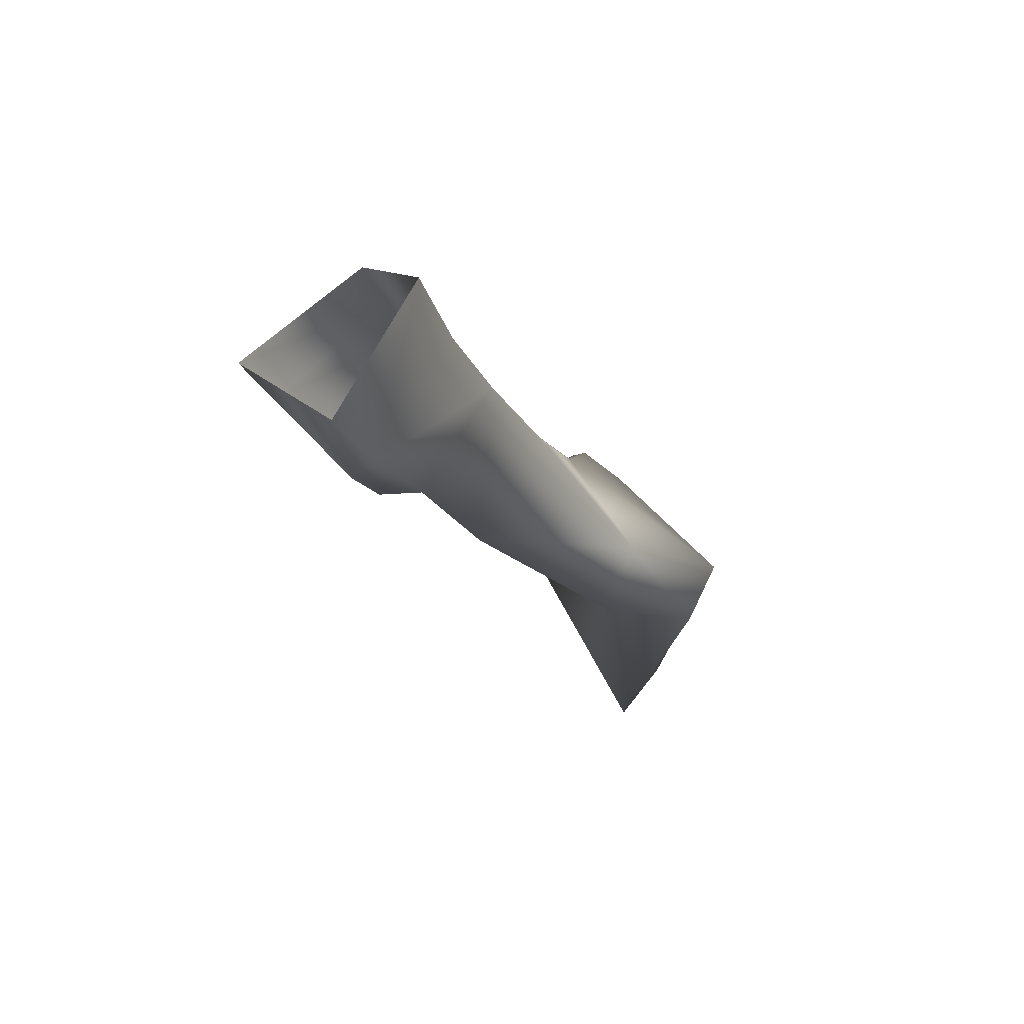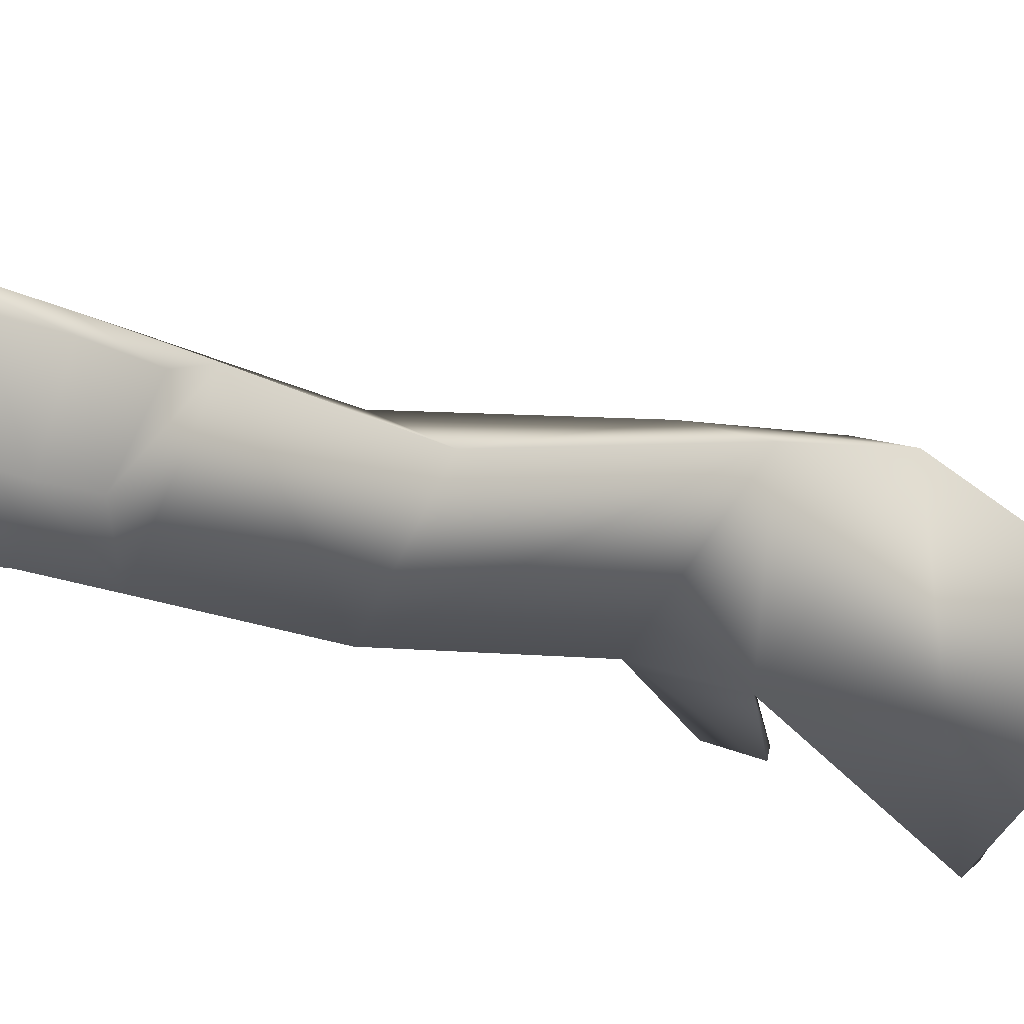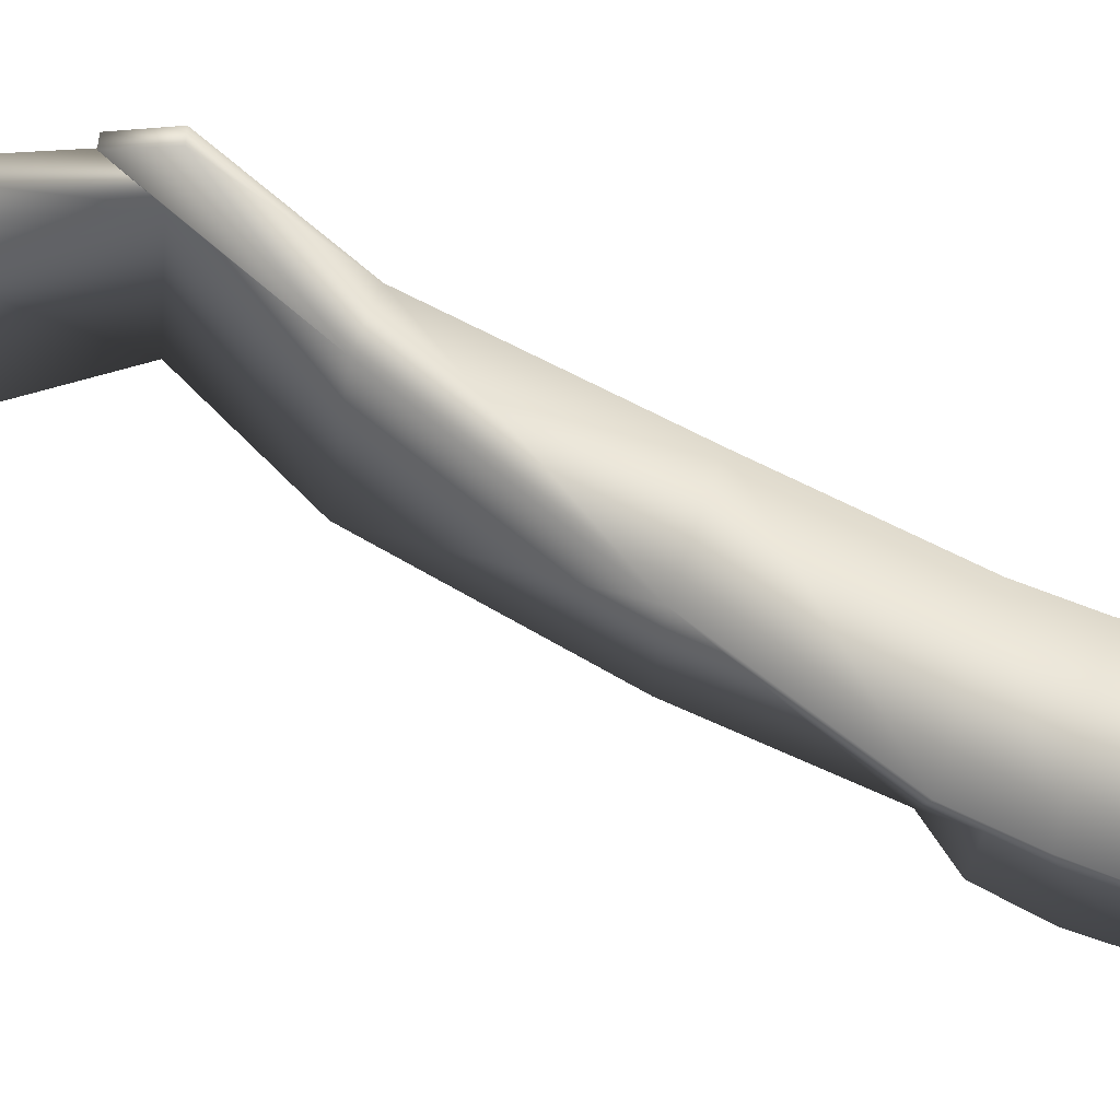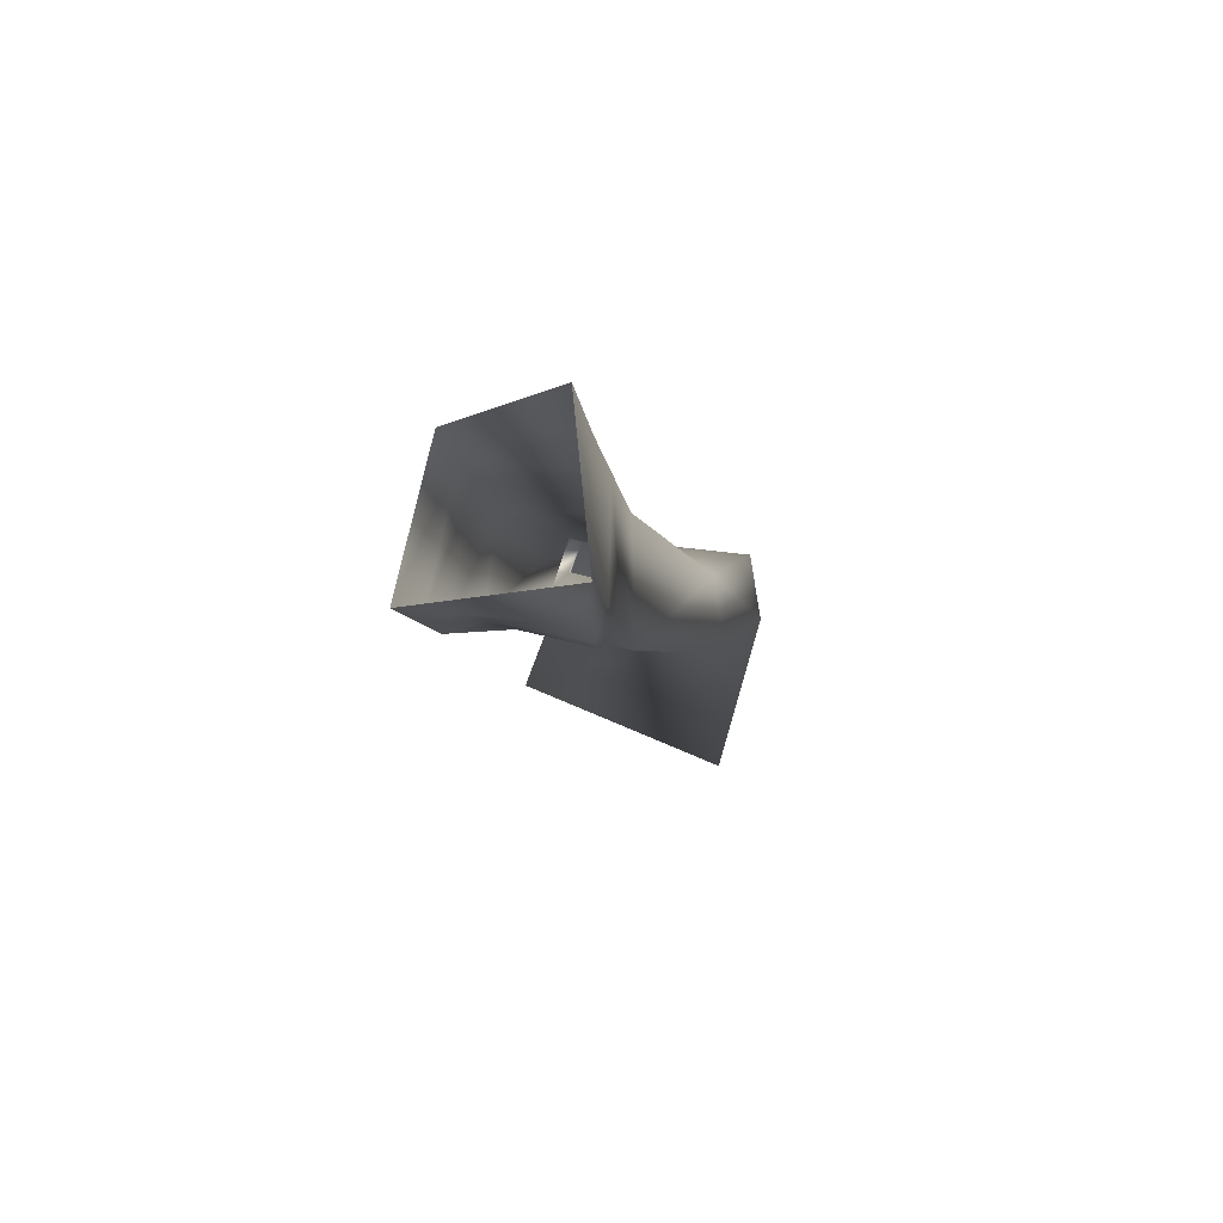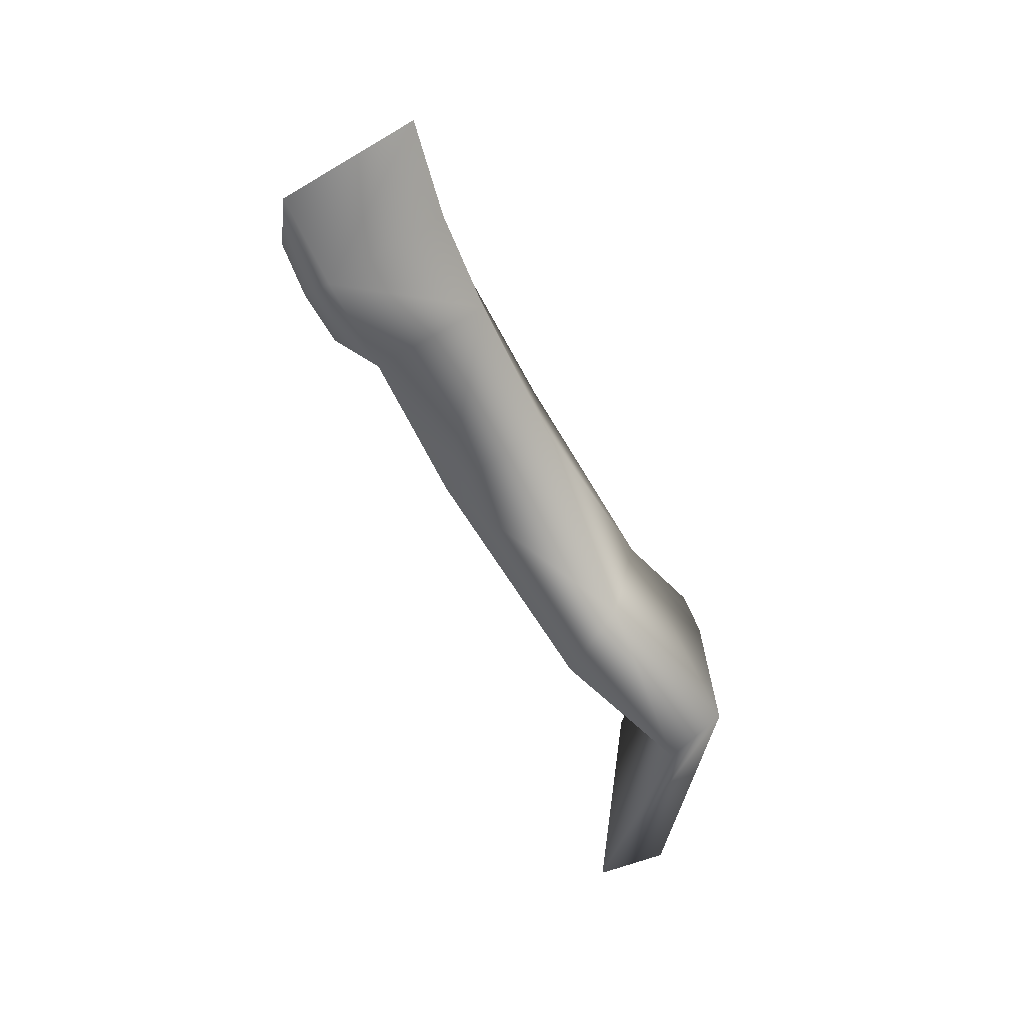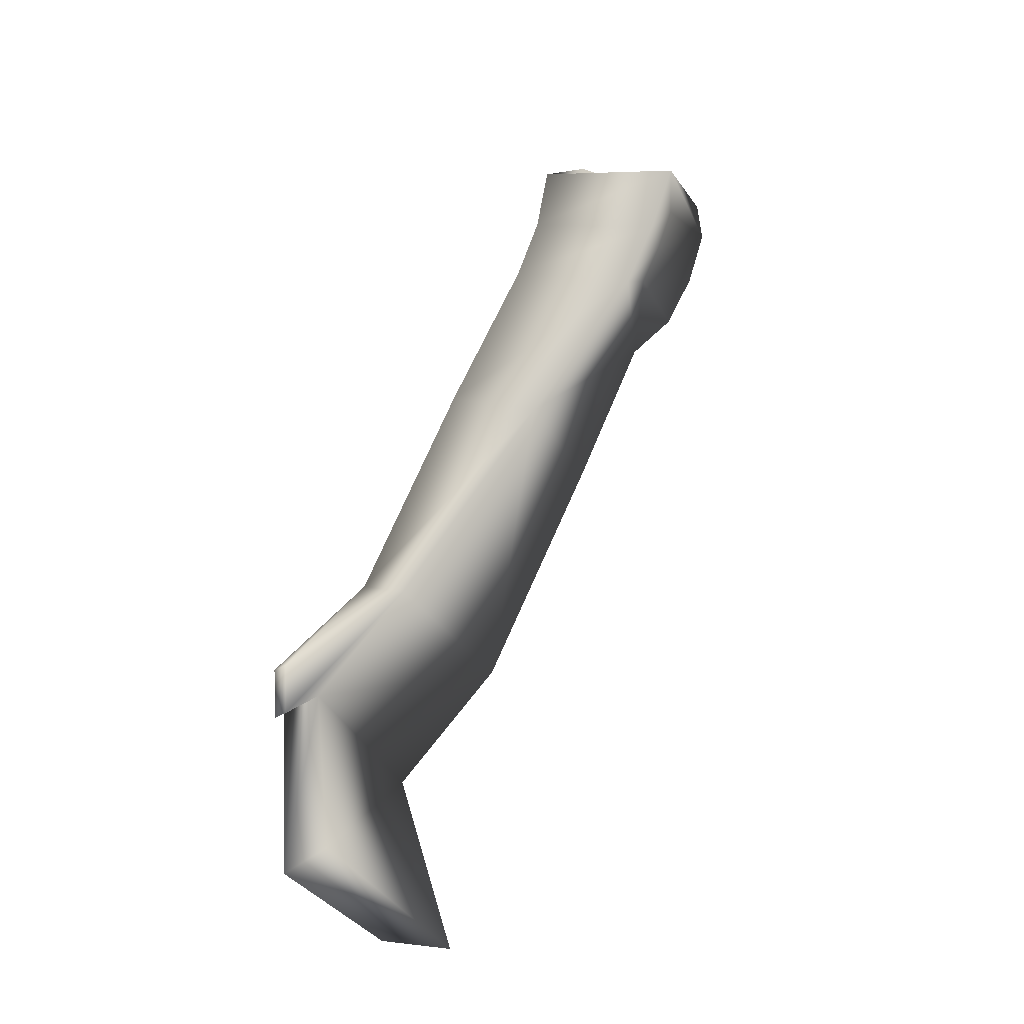
<metadata>
{"format":"obj","ext":"obj","renderer":"f3d","projection":"perspective","resolution":1024,"background":"white","views":[{"elev":56.5,"azim":-128.6,"up":"+Y"},{"elev":-77.5,"azim":-116.3,"up":"+Z"},{"elev":-18.6,"azim":89.2,"up":"+Z"},{"elev":57.2,"azim":-169.9,"up":"+Y"},{"elev":33.3,"azim":-92.2,"up":"+Y"},{"elev":-29.4,"azim":109.1,"up":"+Y"}]}
</metadata>
<code>
o Cube_Cube.000
v -2.58 1.437 0.231
v -2.048 1.165 0.2318
v -1.99 1.452 0.1535
v -2.527 1.903 0.1013
v -2.615 0.9528 0.4233
v -2.069 0.8806 0.3489
v -2.029 0.9683 -0.4137
v -1.963 1.264 -0.5485
v -2.056 0.6696 -0.2647
v -1.984 -2.282 1.274
v -2.014 -2.375 1.5
v -3.012 -2.429 1.417
v -3.09 -2.482 1.073
v -2.735 1.154 -0.328
v -2.713 1.595 -0.5218
v -2.746 0.7004 -0.108
v -2.258 1.229 -0.4679
v -2.274 1.025 -0.3895
v -2.3 0.8327 -0.2868
v -2.703 0.8286 -0.3203
v -2.706 1.084 -0.4532
v -2.668 1.339 -0.5495
v -2.642 0.2472 0.7419
v -2.065 0.1487 0.7087
v -2.756 -0.02615 0.2176
v -2.066 -0.01721 0.2653
v -3.114 -1.308 1.678
v -2.248 -1.367 1.68
v -2.254 -0.7838 1.262
v -2.986 -0.6754 1.1
v -3.216 -1.495 1.417
v -3.103 -0.9665 0.8589
v -2.204 -1.393 1.466
v -2.215 -0.8715 1.026
v -2.032 -1.56 1.612
v -1.996 -1.561 1.541
v -1.96 -1.317 1.537
v -1.996 -1.317 1.616
f 1 2 3
f 1 3 4
f 2 1 5
f 2 5 6
f 2 7 8
f 2 8 3
f 6 9 7
f 6 7 2
f 10 11 12
f 10 12 13
f 14 1 4
f 14 4 15
f 5 1 14
f 5 14 16
f 17 8 7
f 17 7 18
f 18 7 9
f 18 9 19
f 20 16 14
f 20 14 21
f 21 14 15
f 21 15 22
f 19 9 16
f 19 16 20
f 22 15 8
f 22 8 17
f 18 21 22
f 18 22 17
f 19 20 21
f 19 21 18
f 23 24 6
f 23 6 5
f 25 23 5
f 25 5 16
f 24 26 9
f 24 9 6
f 26 25 16
f 26 16 9
f 27 28 29
f 27 29 30
f 12 11 28
f 12 28 27
f 31 27 30
f 31 30 32
f 13 12 27
f 13 27 31
f 11 10 33
f 11 33 28
f 33 31 32
f 33 32 34
f 10 13 31
f 10 31 33
f 35 28 33
f 35 33 36
f 36 33 34
f 36 34 37
f 38 29 28
f 38 28 35
f 37 34 29
f 37 29 38
f 35 36 37
f 35 37 38
f 23 30 29
f 23 29 24
f 25 32 30
f 25 30 23
f 26 34 32
f 26 32 25
f 26 24 29
f 26 29 34

</code>
